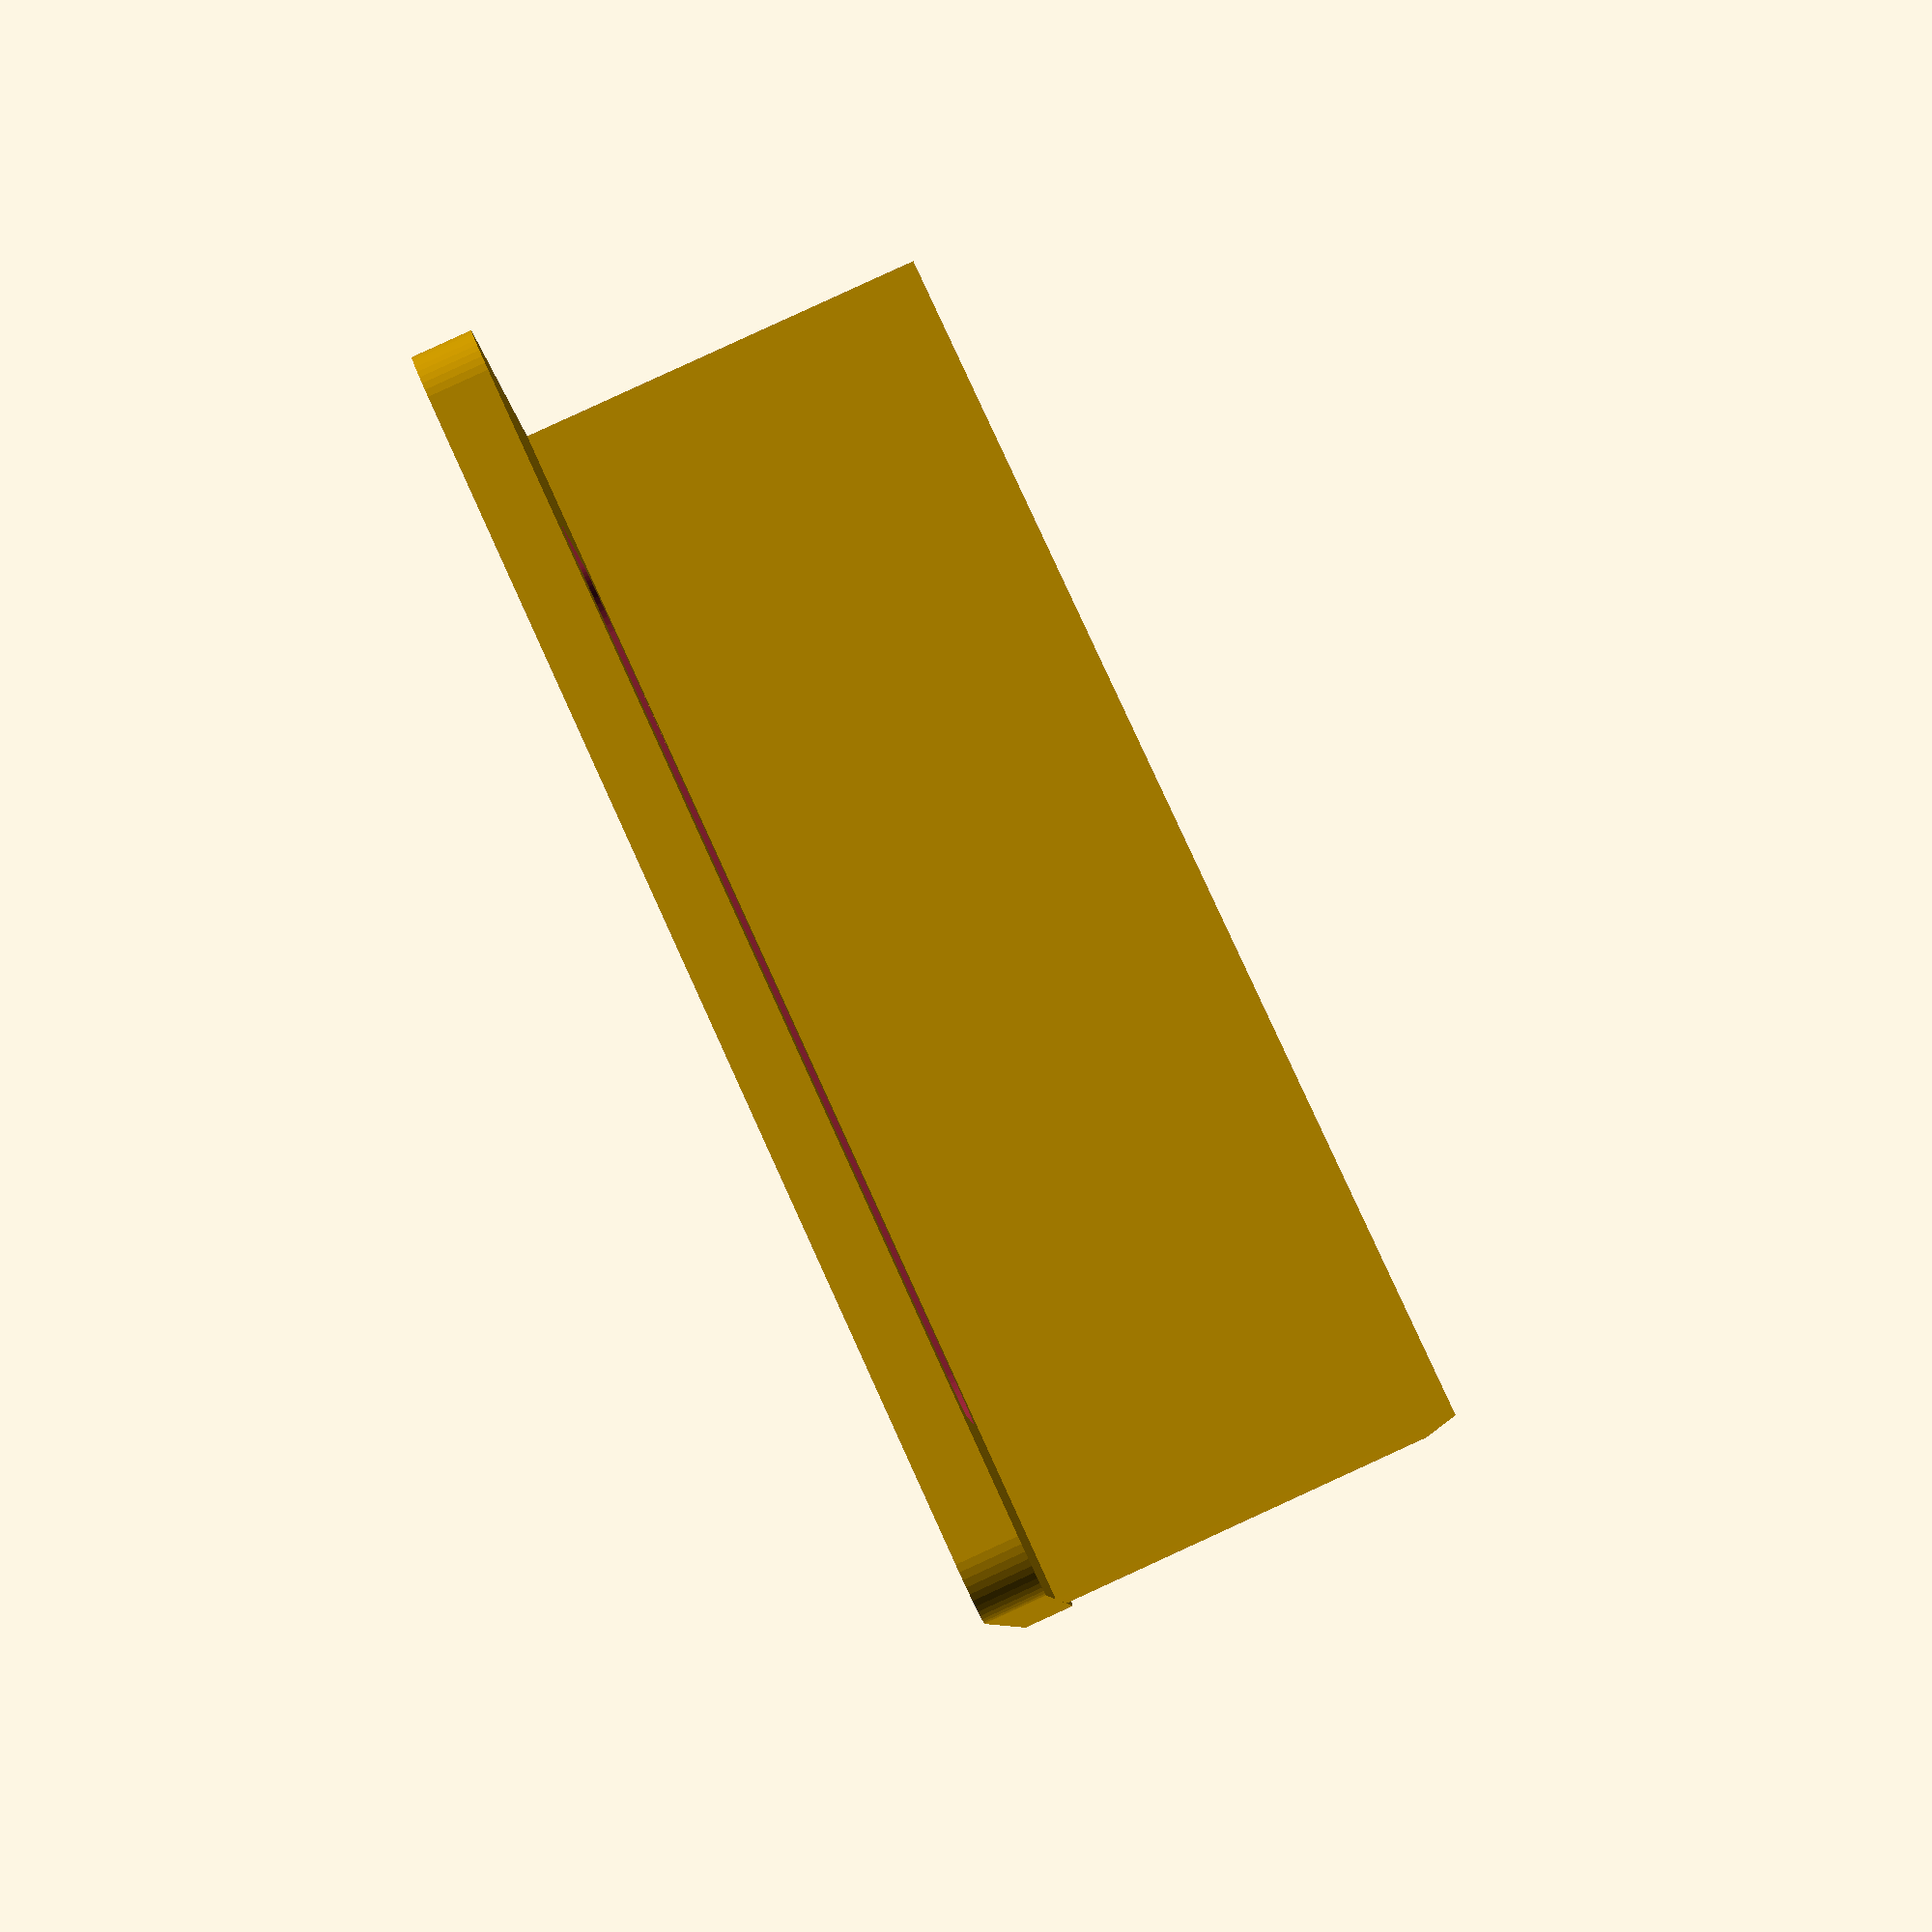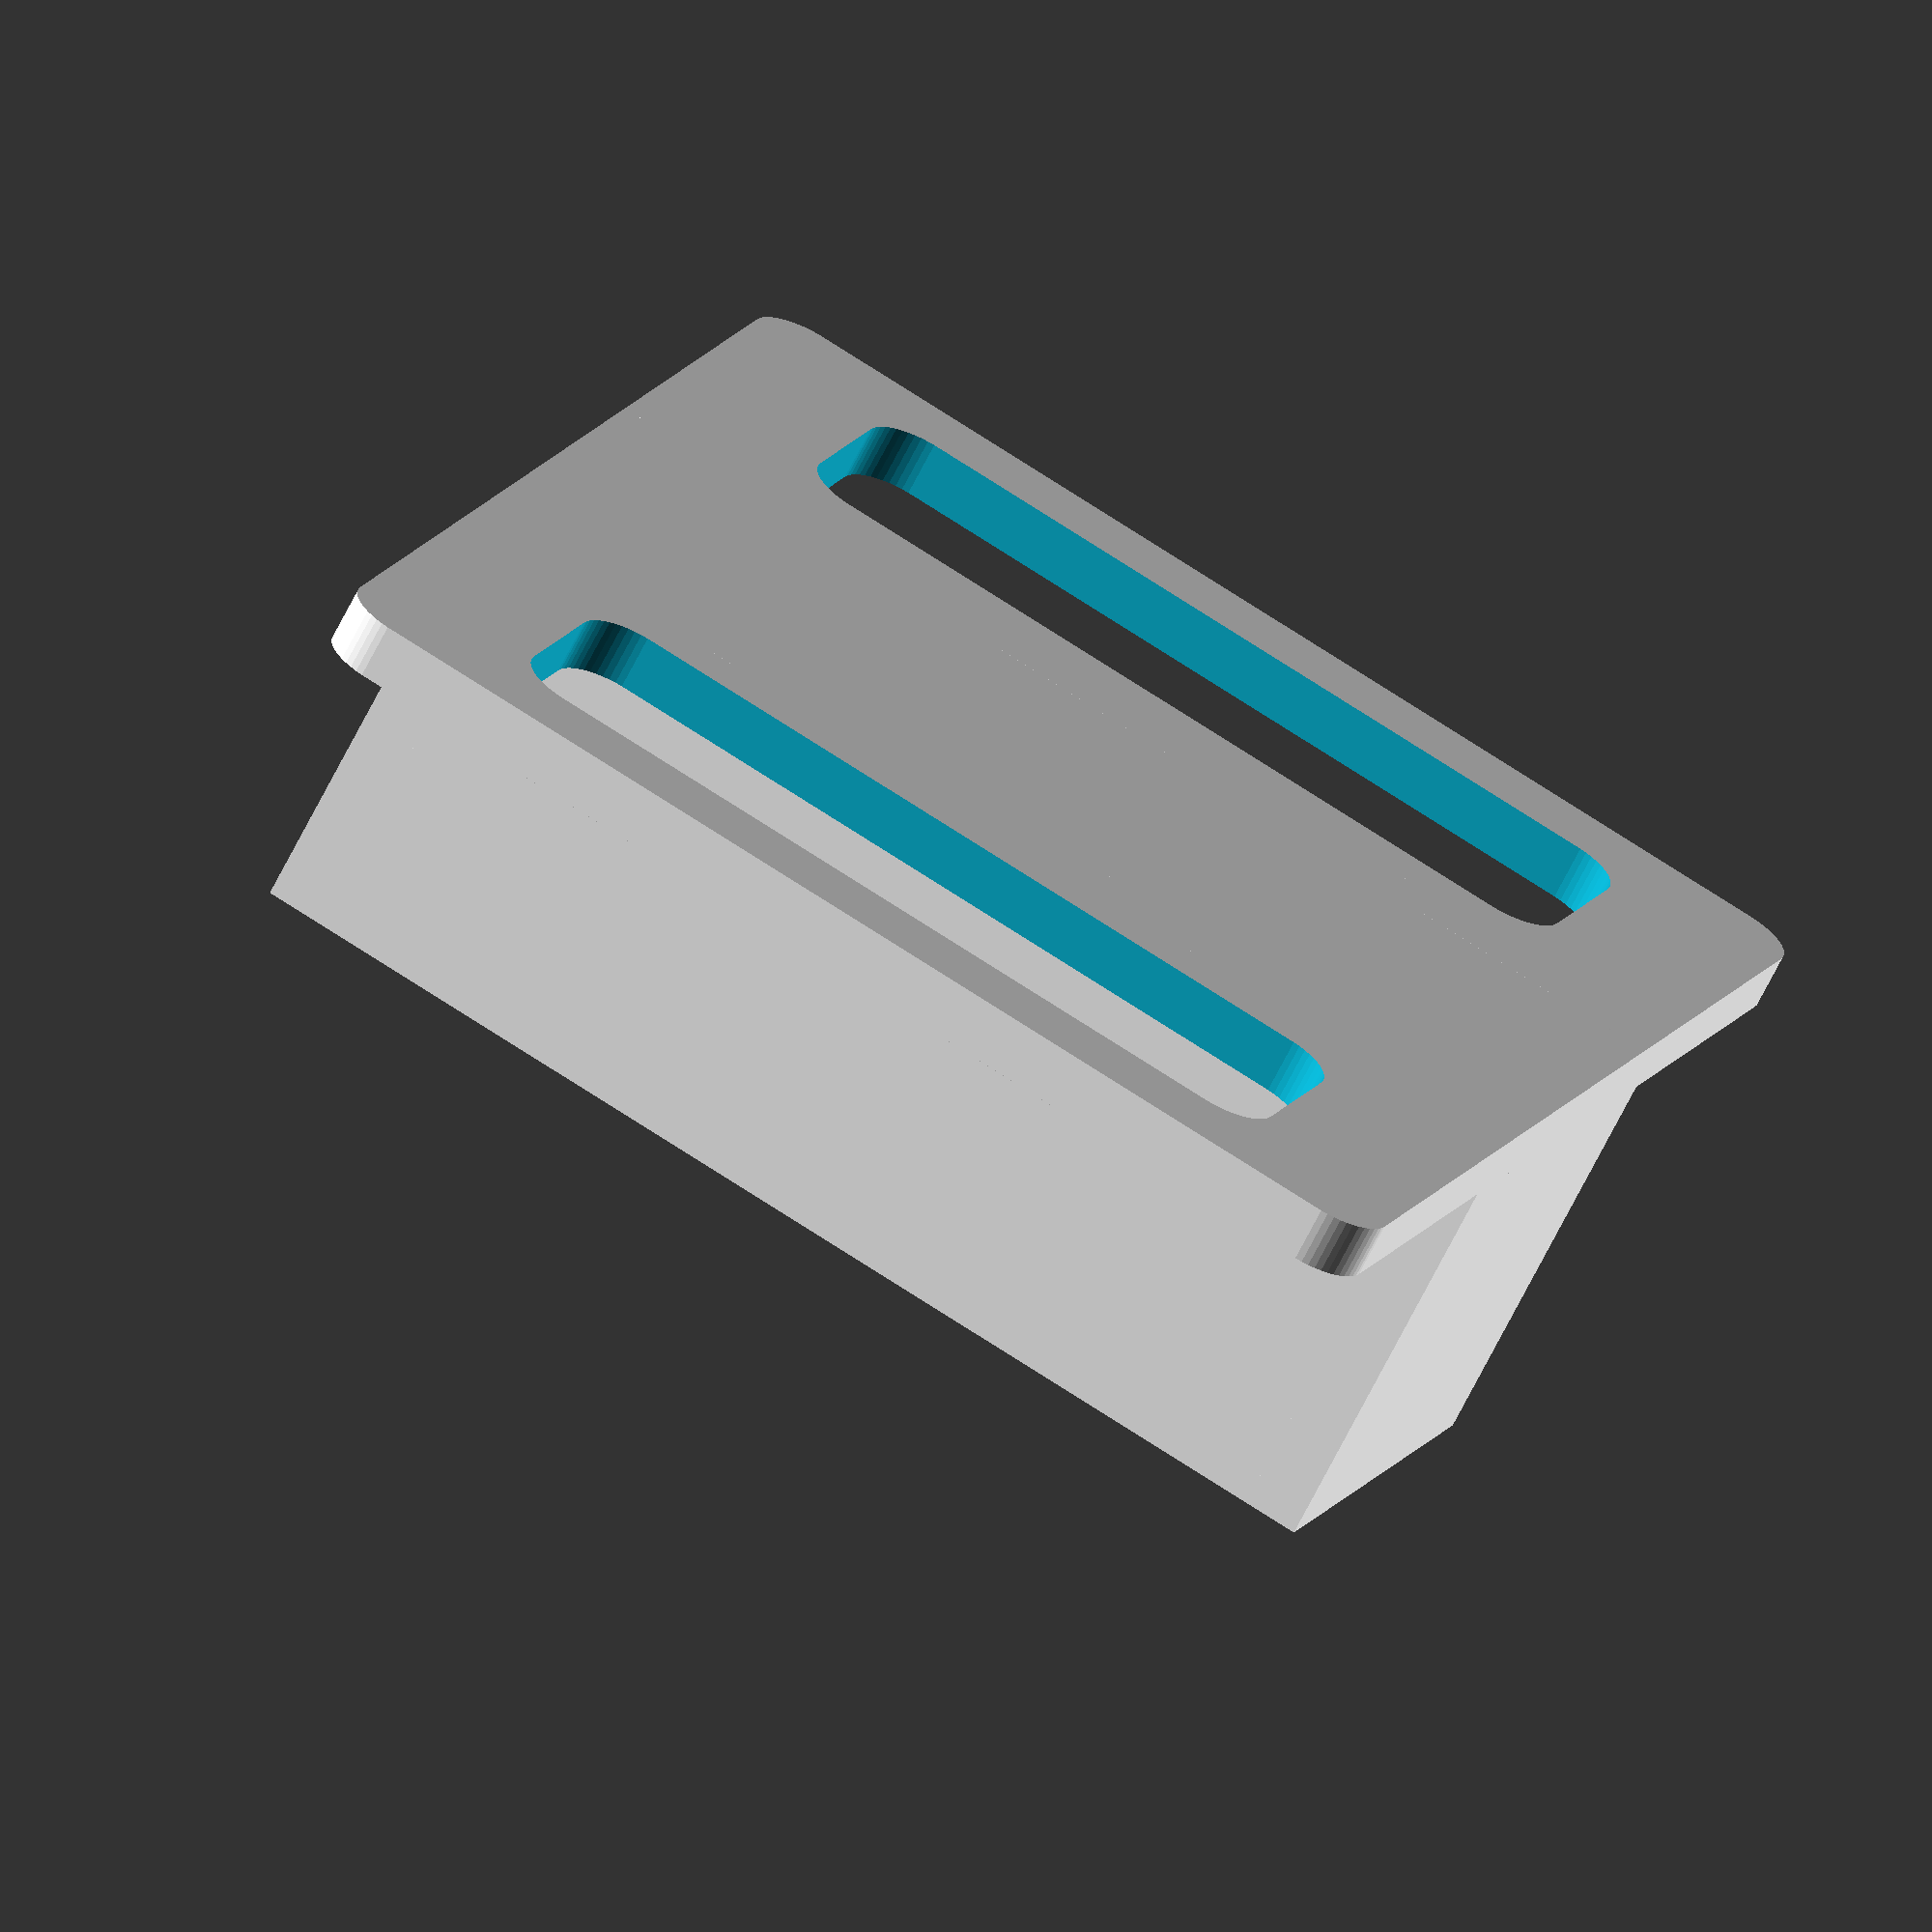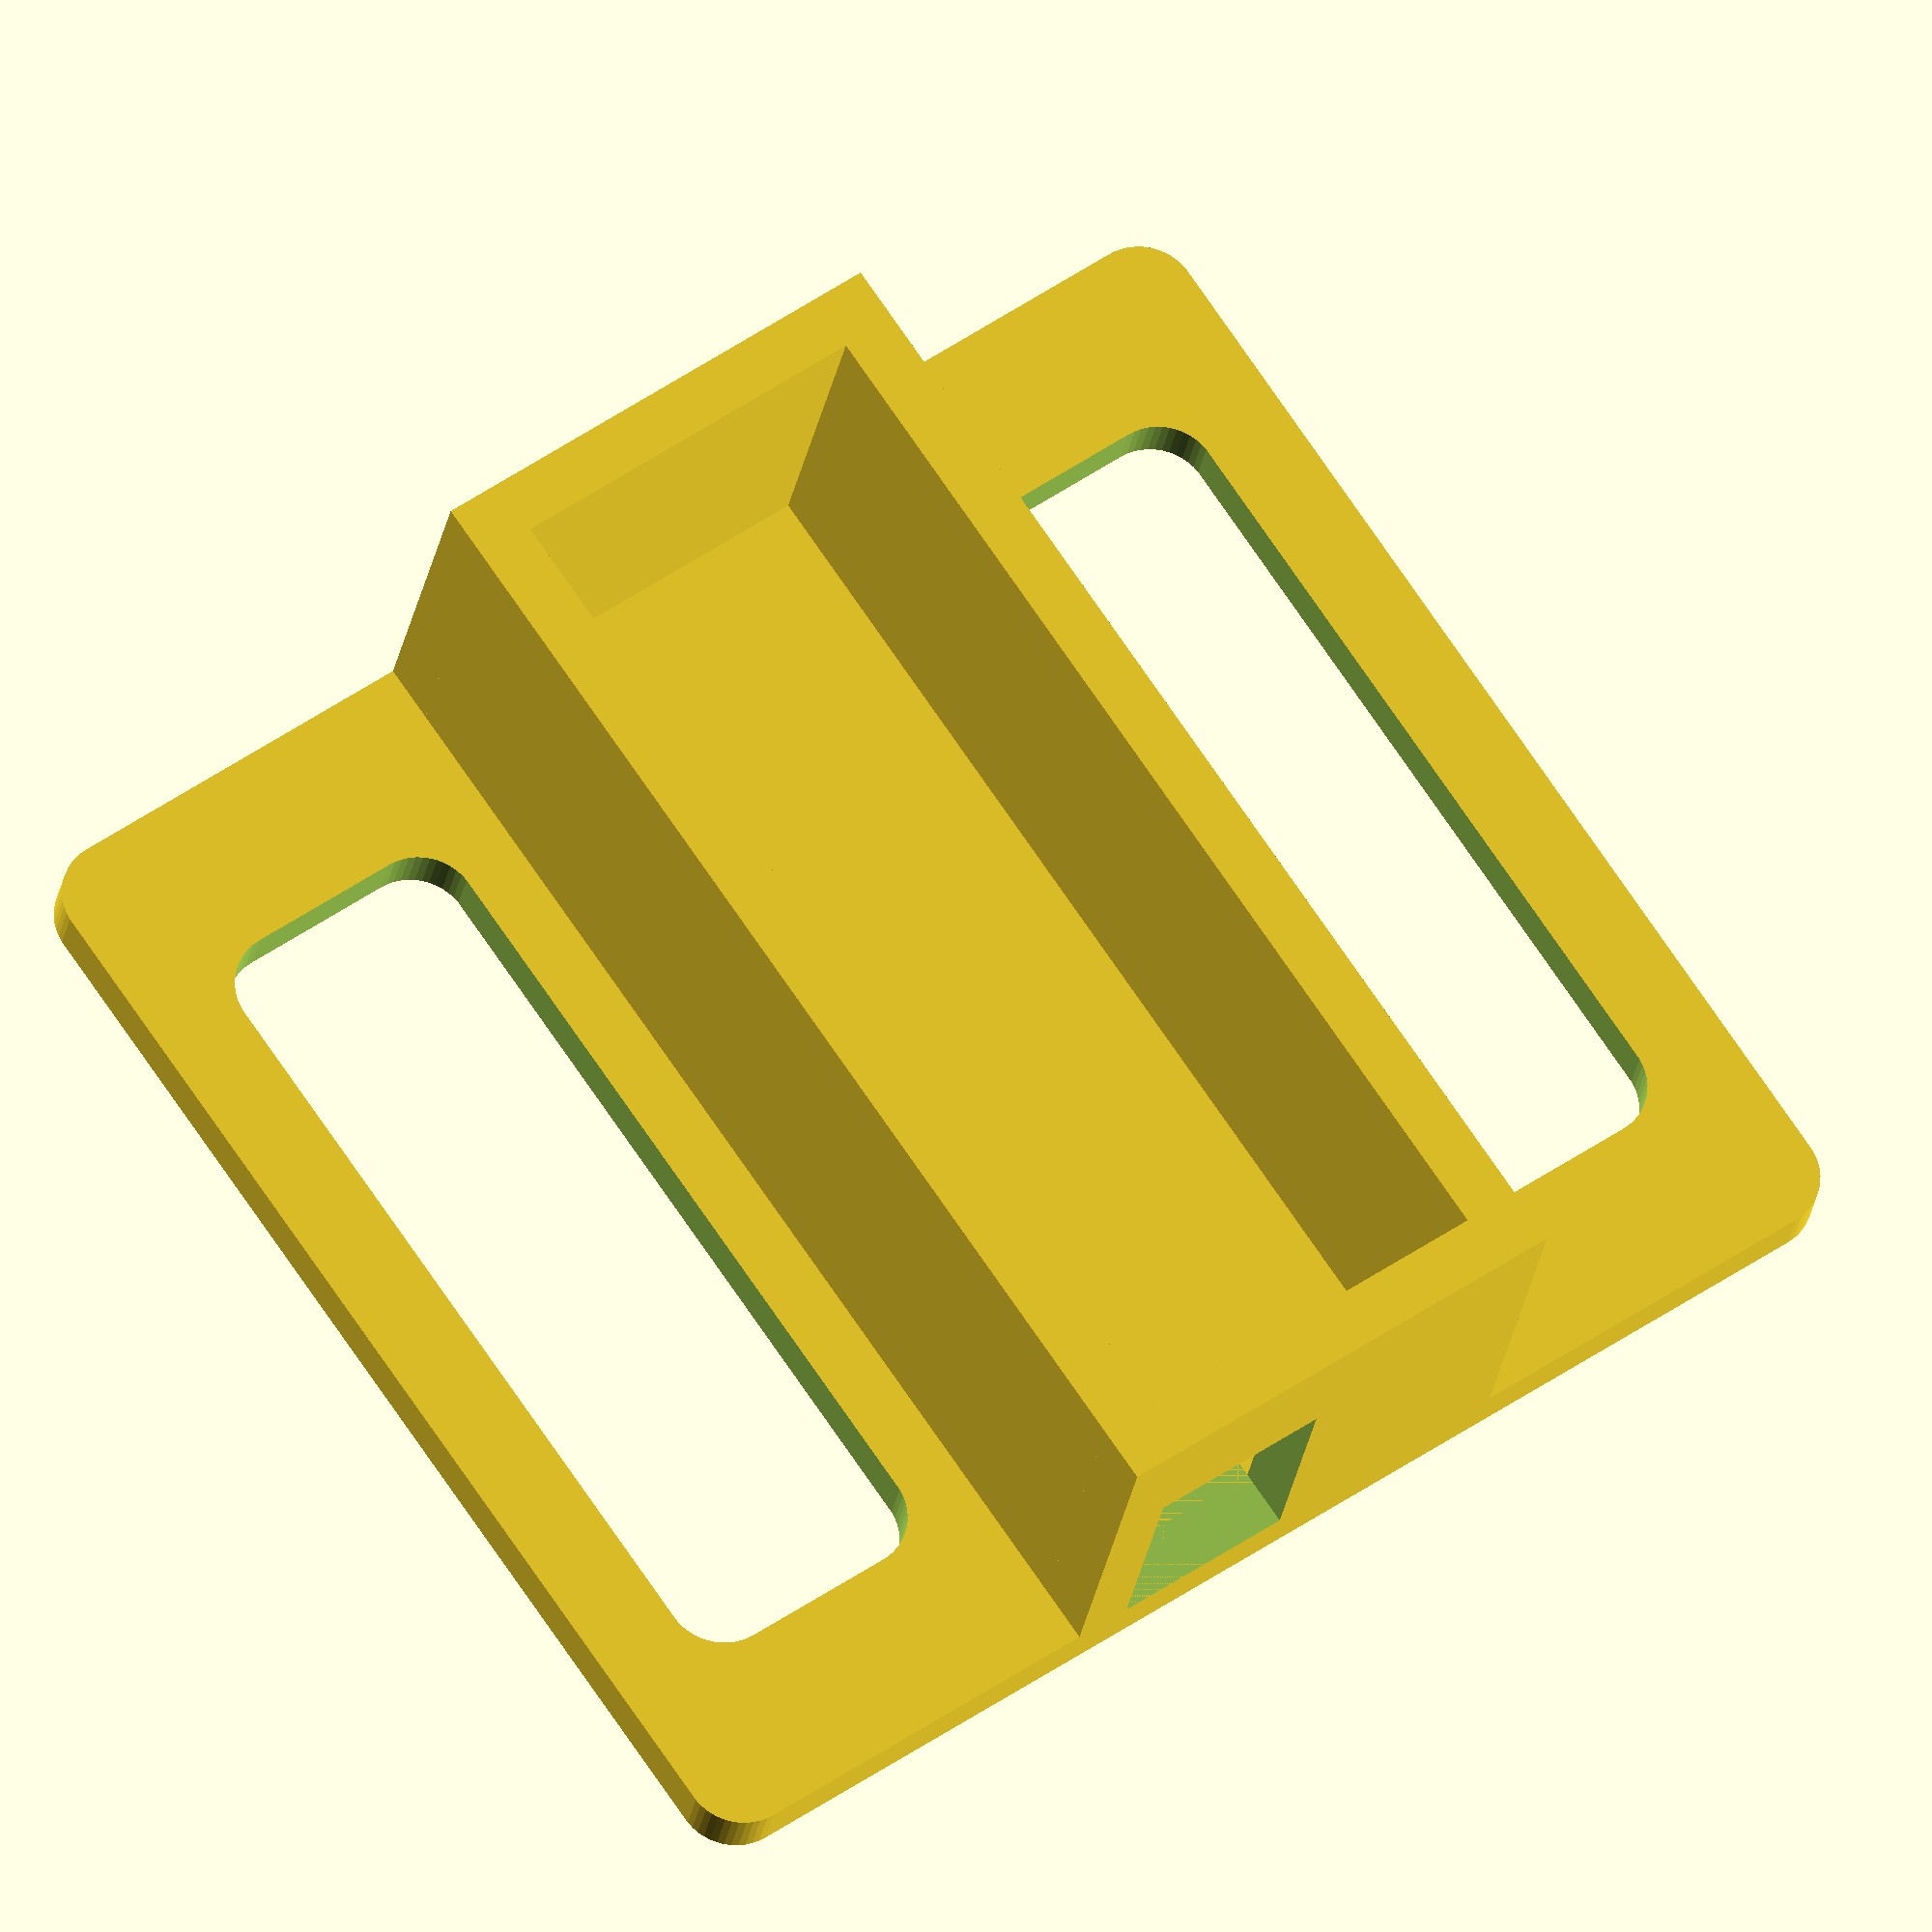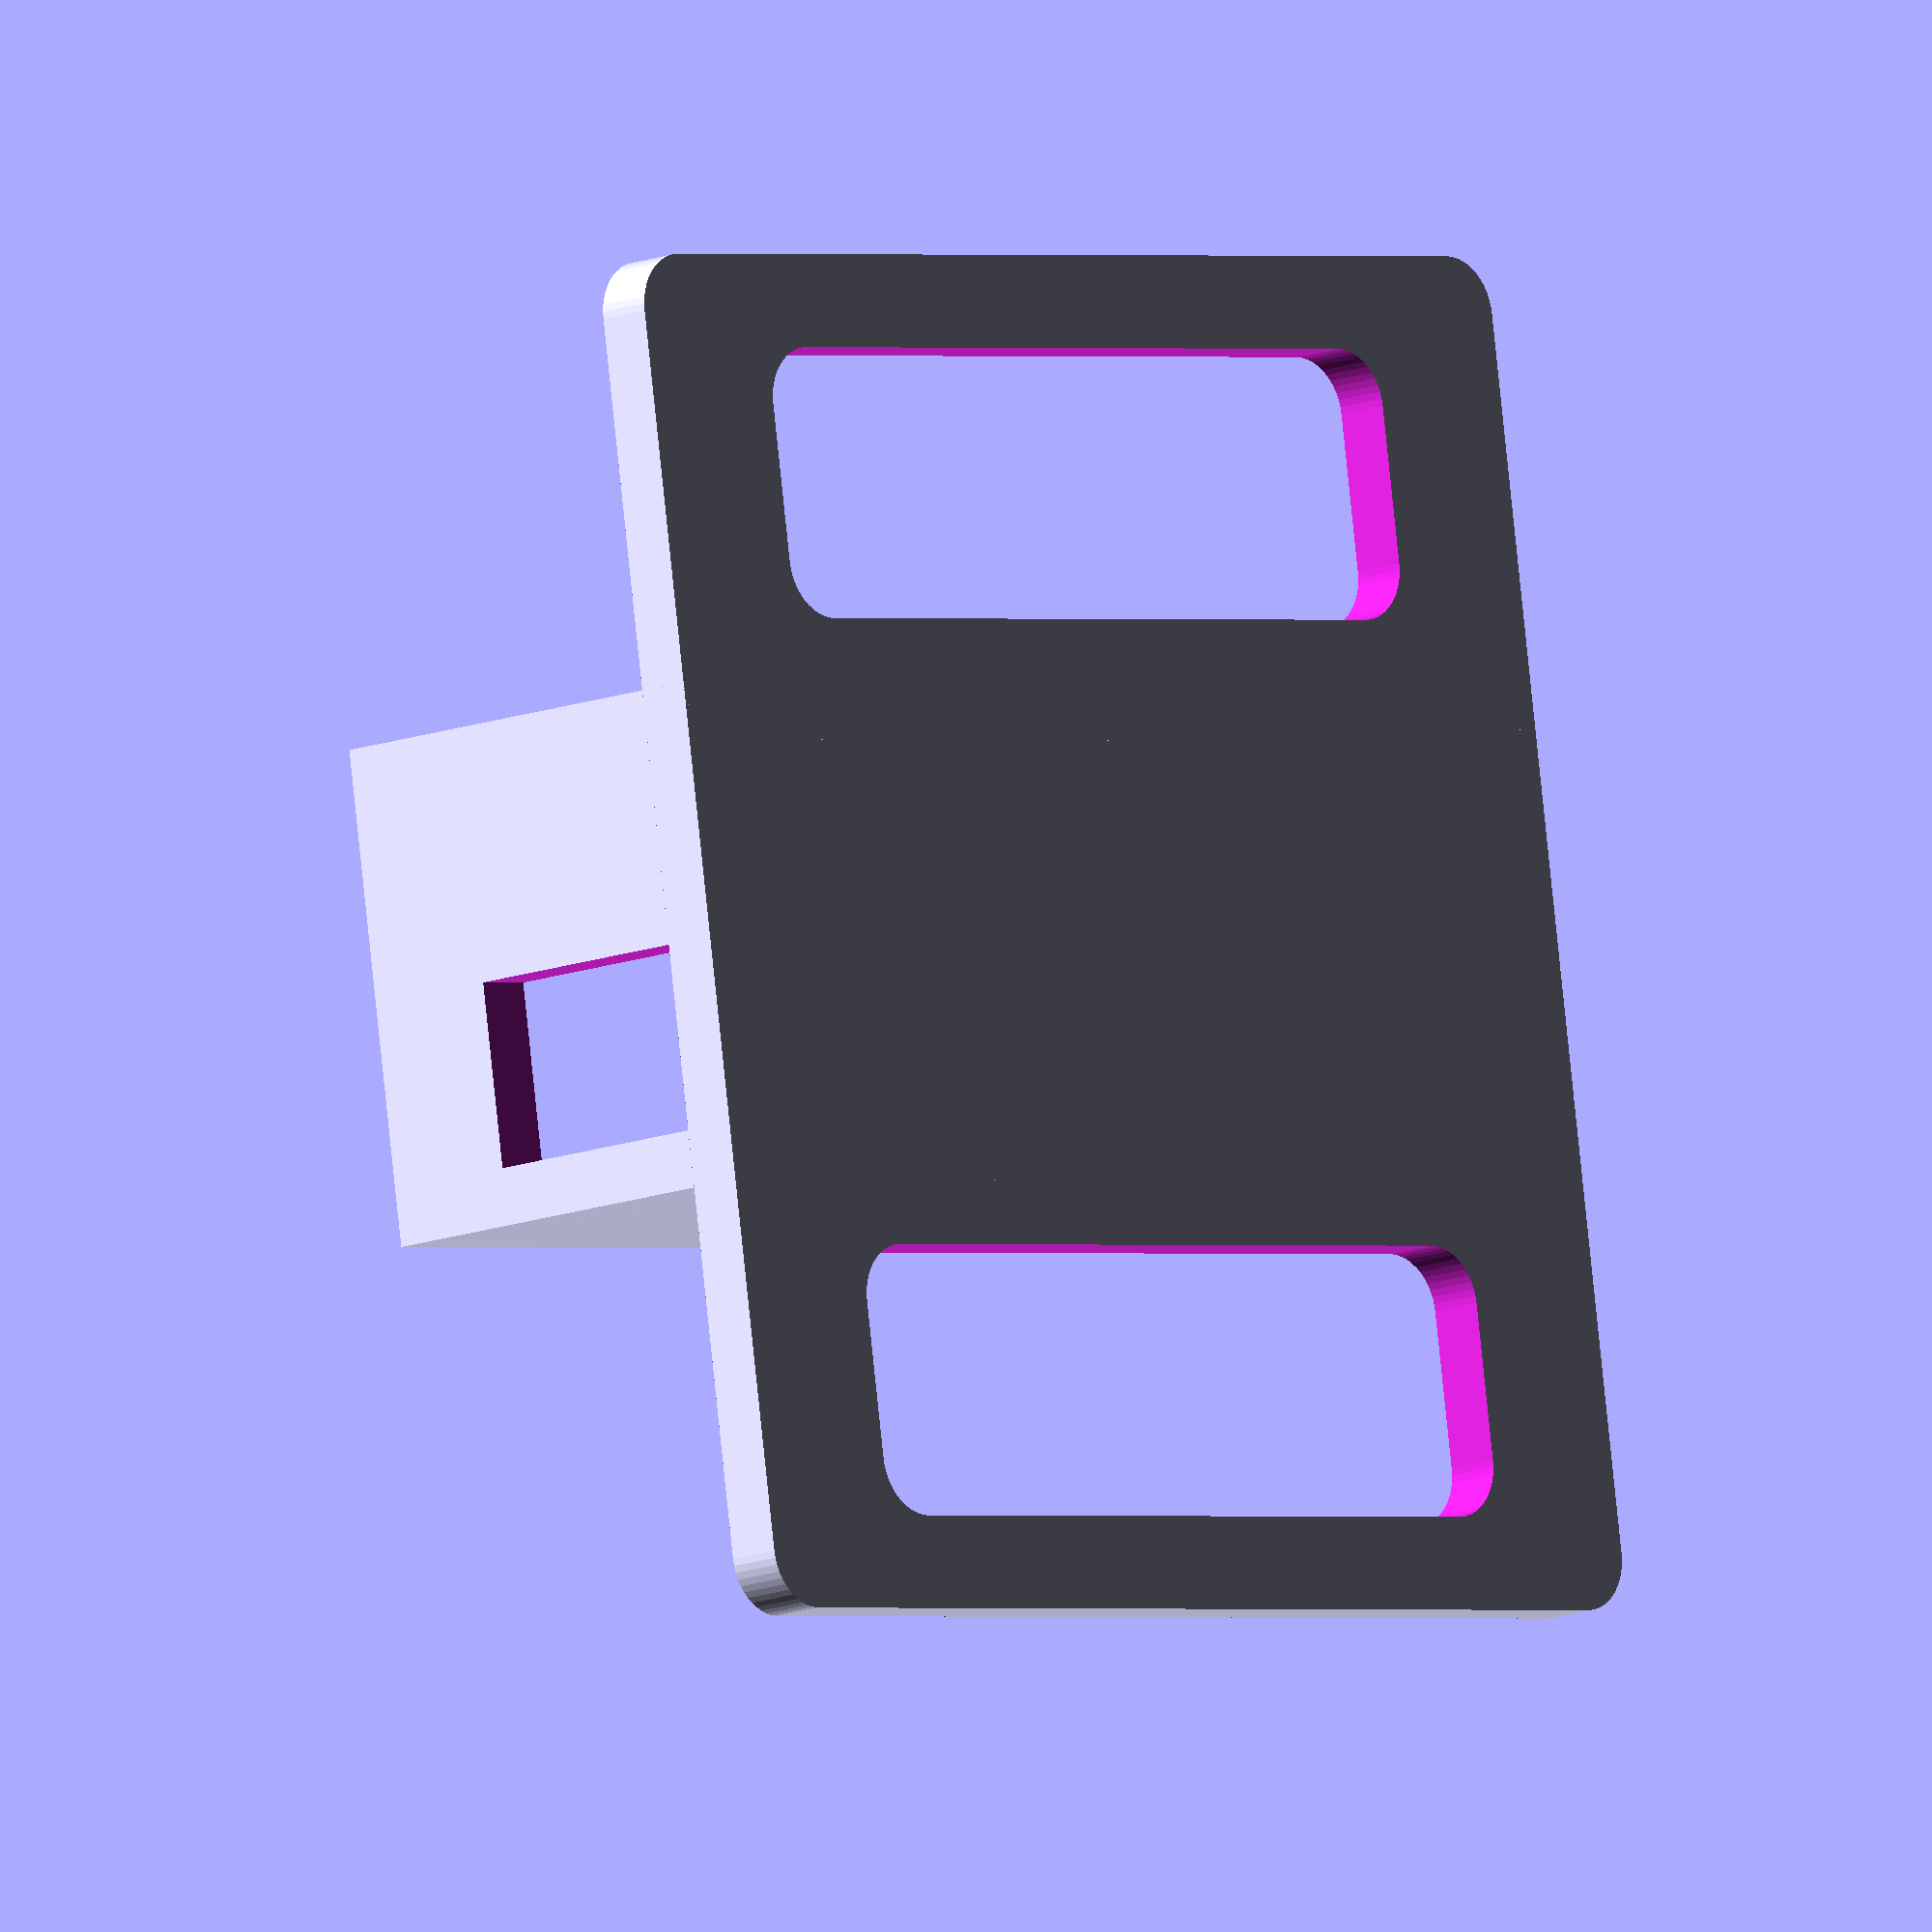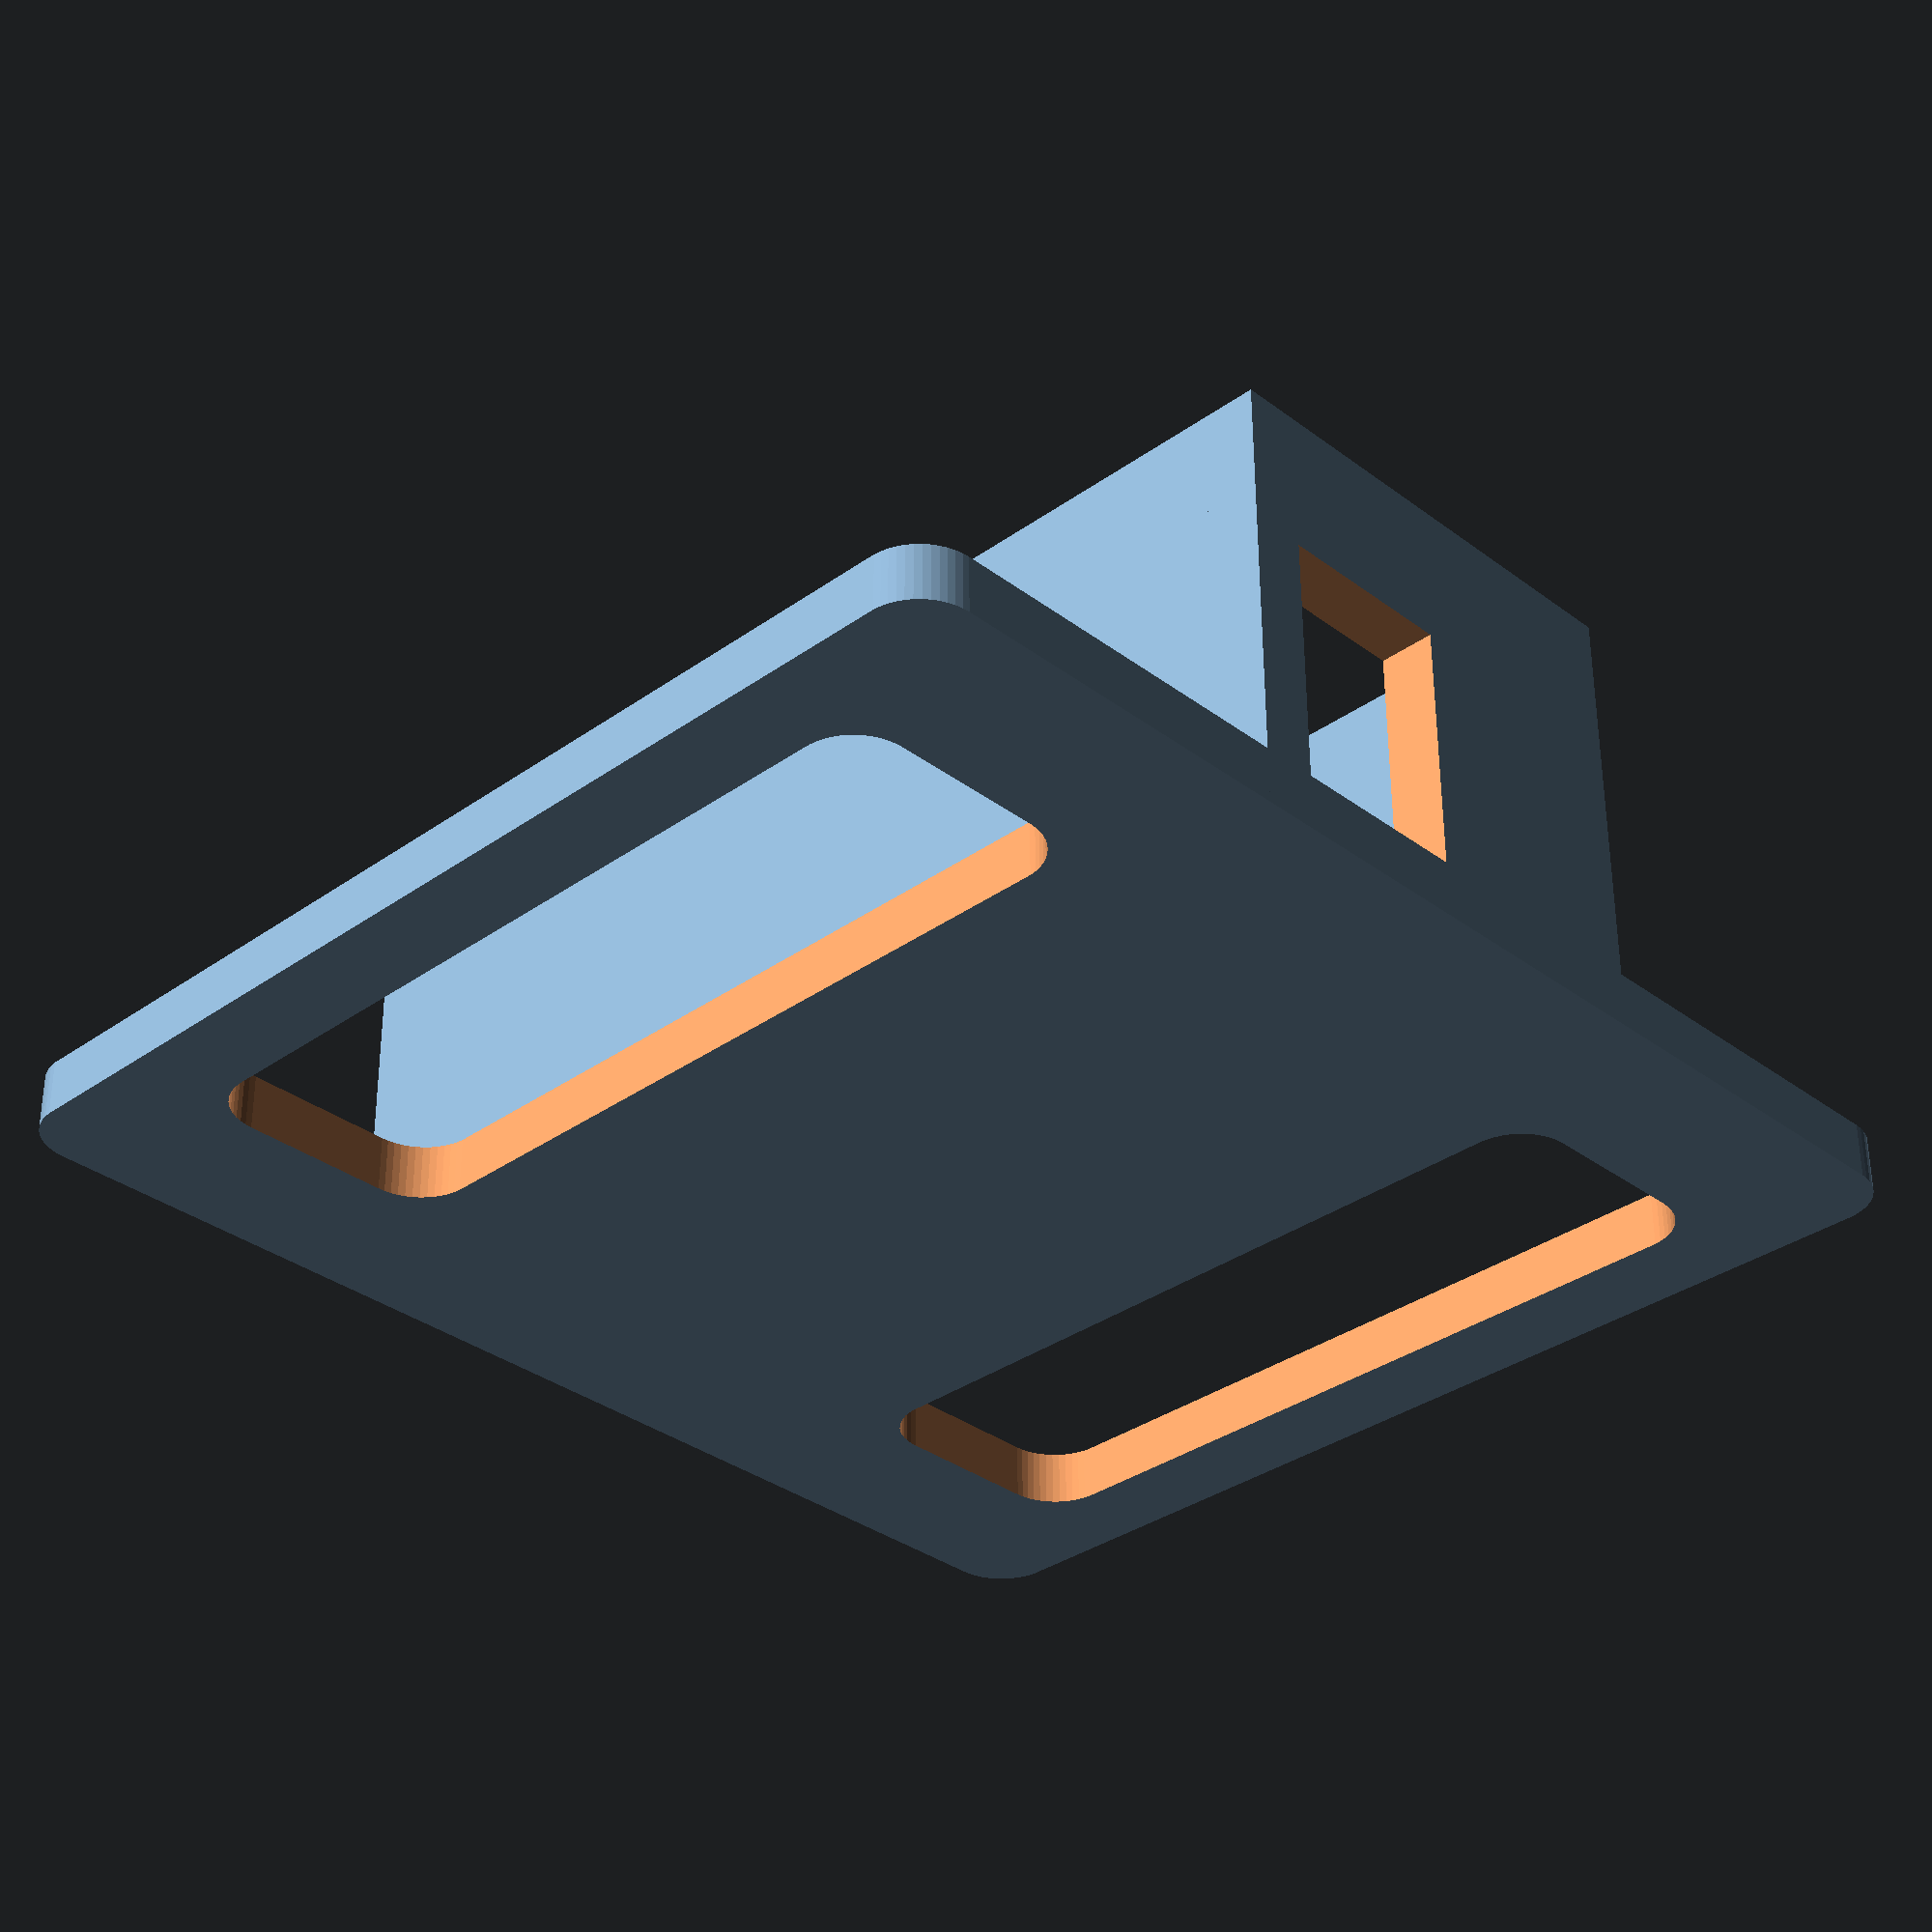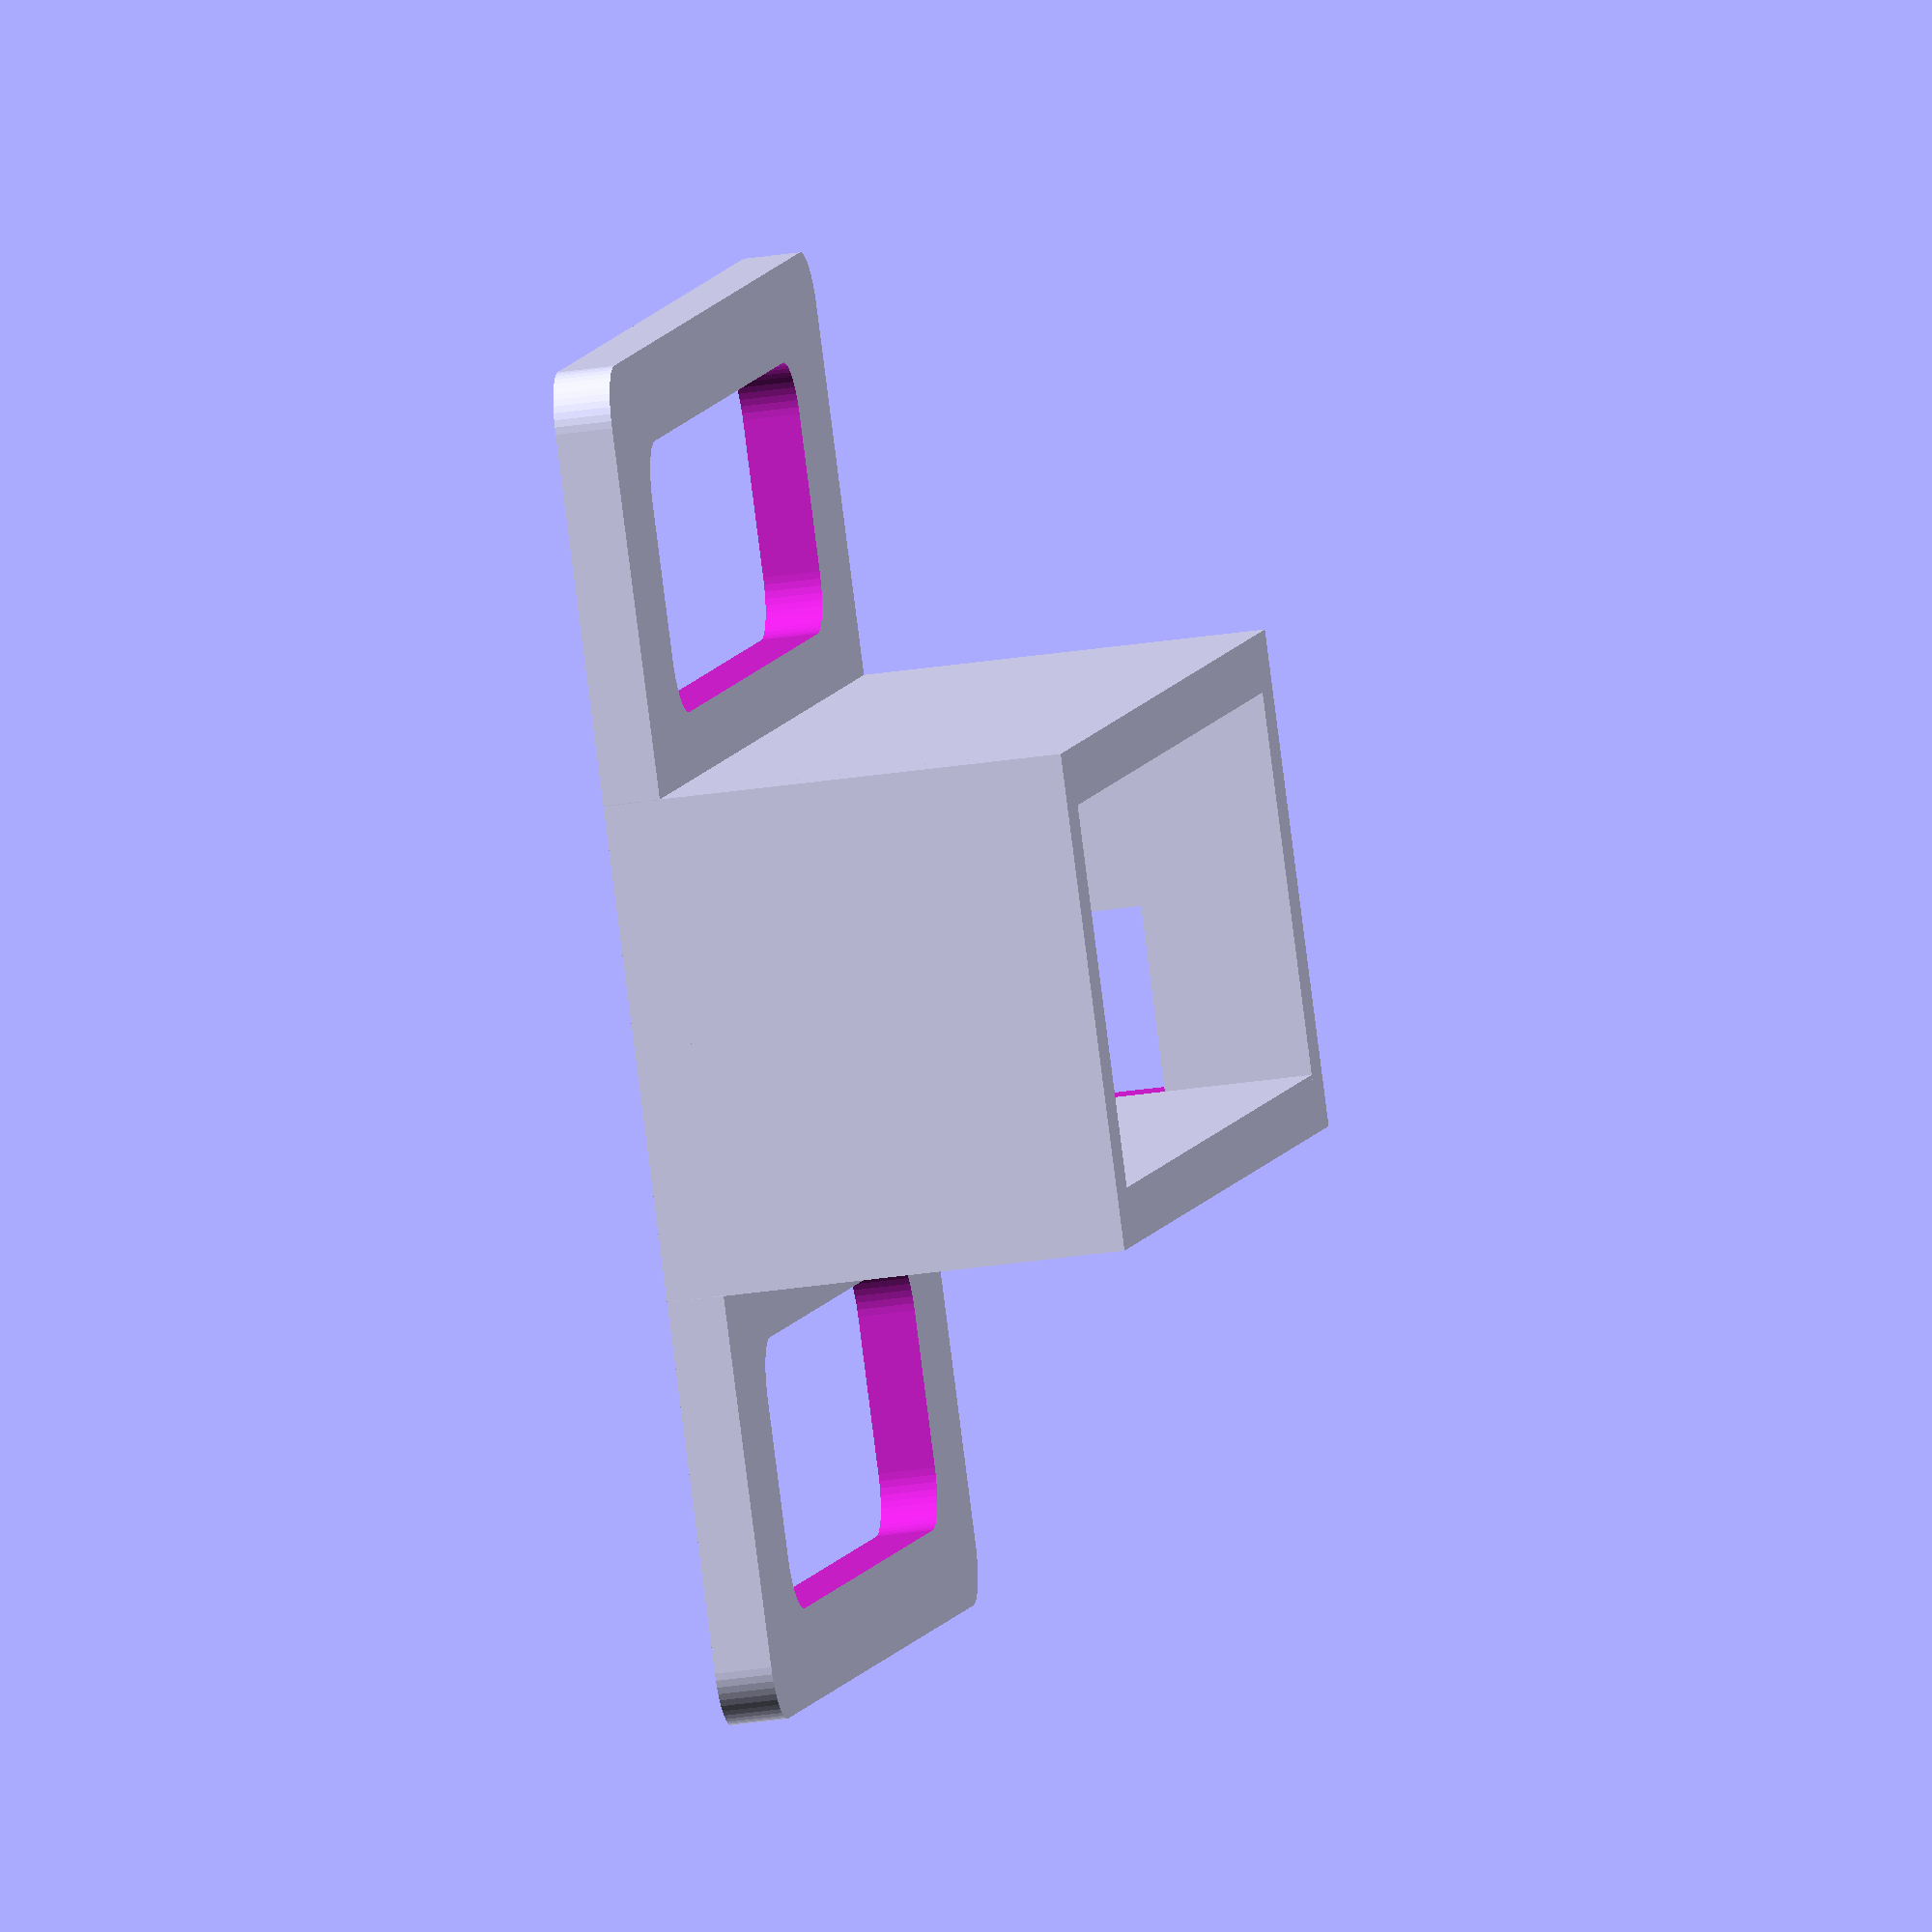
<openscad>
/*motor_length = 16;
motor_width = 6;
motor_height = 5;*/

motor_length = 19;
motor_width = 6.5;
motor_height = 6;

case_strength = 1;

case_margin = 0.1;

module round_corner()
{

}

module mounting_plate()
{
	union()
	{
		difference()
		{
			translate([case_strength, 0, 0])
			minkowski($fn=50)
			{
				cube([motor_length + case_strength * 2 + case_margin * 2 - case_strength*2, motor_width, case_strength/2]);
				cylinder(r=case_strength, h=case_strength/2);
			}

			translate([(motor_length * 0.125) + case_strength * 1.5 + case_margin, motor_width/4 + case_strength/2, -case_strength/2])
			minkowski($fn=50)
			{
				cube([motor_length * 0.75 - case_strength, motor_width/2 - case_strength/2, case_strength * 2]);
				cylinder(r=case_strength, h=case_strength);
			}
		}
	}
}

module case()
{
	union() {
		// bottom
		union() {
			cube([motor_length + case_strength * 2 + case_margin * 2, motor_width + case_strength * 2 + case_margin * 2, case_strength]);

			translate([0, motor_width + case_strength * 2 + case_margin * 2, 0])
			mounting_plate();

			translate([0, 0, 0])
			scale([1, -1, 1])
			mounting_plate();
		}

		// front wall
		translate([0, 0, case_strength])
		cube([case_strength, motor_width + case_strength * 2 + case_margin * 2, motor_height + case_strength + case_margin]);

		// back wall
		translate([motor_length + case_strength + case_margin * 2, 0, case_strength])
		difference()
		{
			cube([case_strength, motor_width + case_strength * 2 + case_margin * 2, motor_height + case_strength + case_margin]);

			translate([-case_strength/2, case_strength, 0])
			cube([case_strength*2, motor_width/2, motor_height * 0.75]);
		}

		// side wall right
		translate([case_strength, 0, case_strength])
		cube([motor_length + case_margin * 2, case_strength, motor_height + case_strength + case_margin]);

		// side wall left
		translate([case_strength, motor_width + case_strength + case_margin * 2, case_strength])
		cube([motor_length + case_margin * 2, case_strength, motor_height + case_strength + case_margin]);
	}
}

module case_cap()
{
	union() {
		// Top part
		translate([0, 0, case_strength])
		cube([motor_length + case_strength * 2 + case_margin * 2, motor_width + case_strength * 2 + case_margin * 2, case_strength]);

		// insert
		translate([case_strength + case_margin, case_strength + case_margin, case_margin])
		cube([motor_length, motor_width, case_strength - case_margin]);
	}
}

module motor_dummy()
{
	cube([motor_length, motor_width, motor_height]);
}

case();

//translate([0, 0, motor_height + case_strength + case_margin * 2])
//%case_cap();

//rotate([180, 0, 0])
//translate([0, -(motor_width + case_strength * 2 + case_margin * 2), -(case_strength*2)])
//case_cap();

//translate([case_strength + case_margin, case_strength + case_margin, case_strength + case_margin])
//motor_dummy();
</openscad>
<views>
elev=92.9 azim=185.5 roll=294.6 proj=p view=solid
elev=247.4 azim=159.3 roll=26.6 proj=o view=wireframe
elev=23.2 azim=55.5 roll=351.9 proj=o view=solid
elev=12.0 azim=8.5 roll=134.4 proj=o view=solid
elev=303.7 azim=224.2 roll=179.8 proj=p view=wireframe
elev=212.0 azim=142.7 roll=257.9 proj=o view=wireframe
</views>
